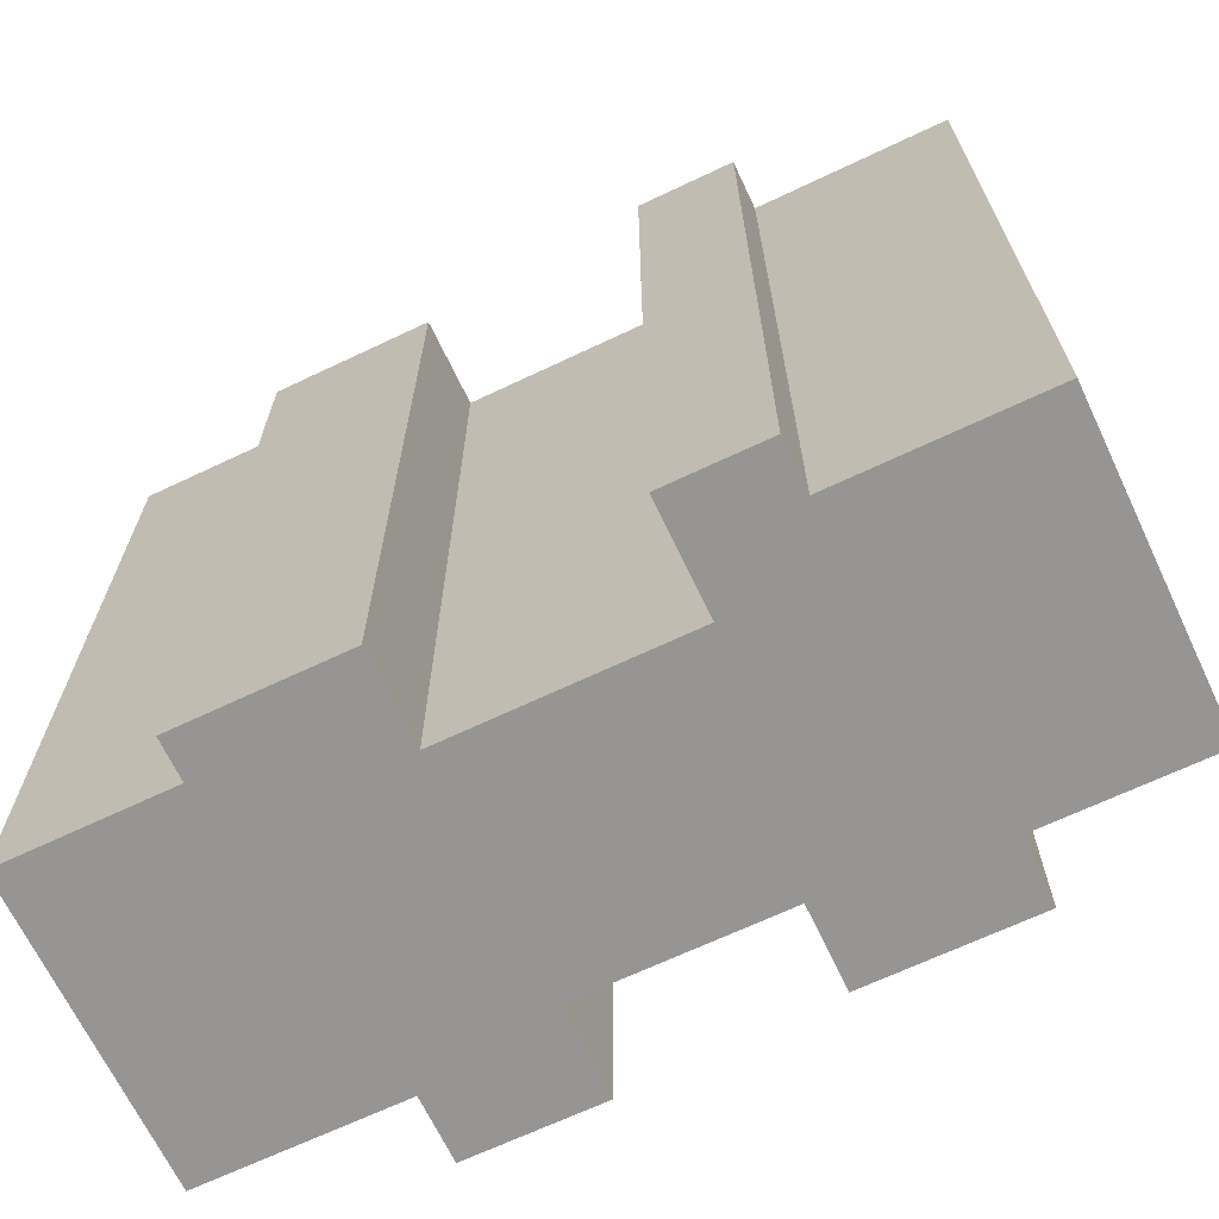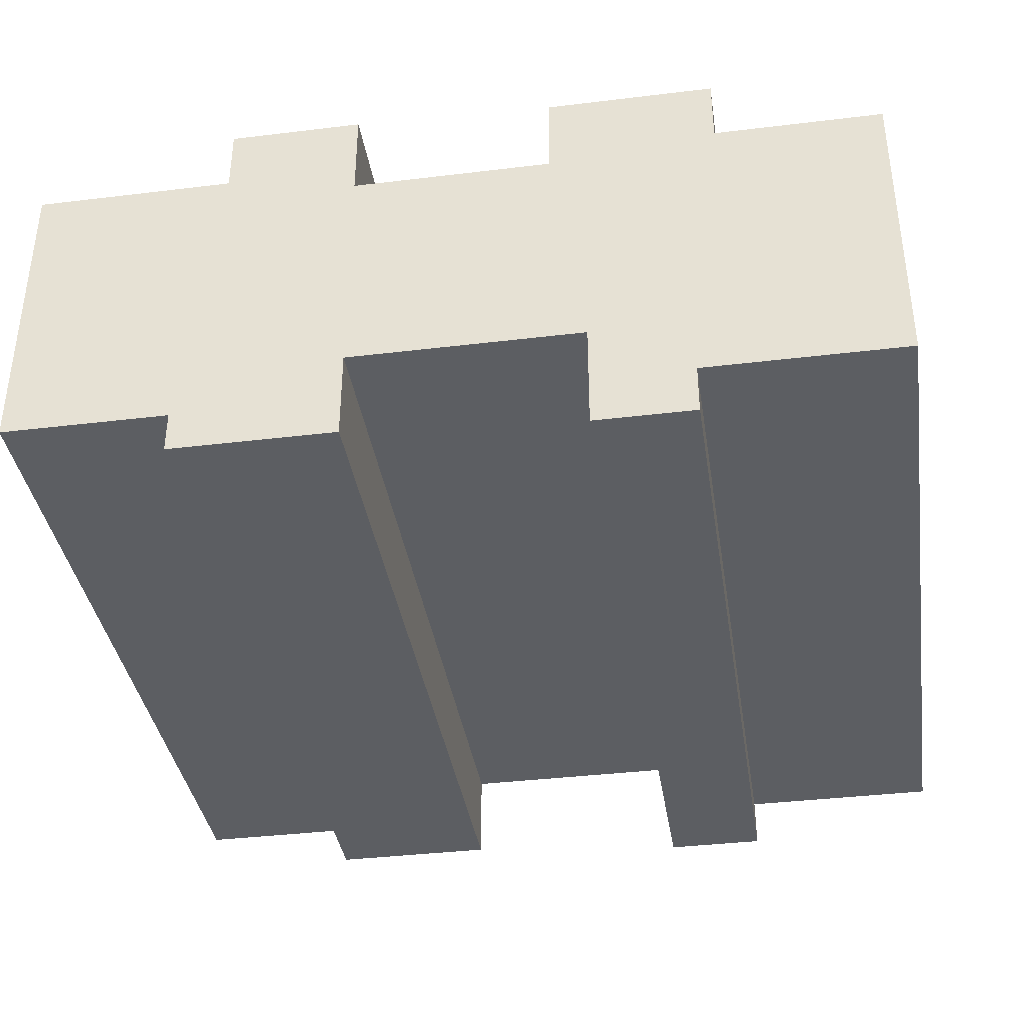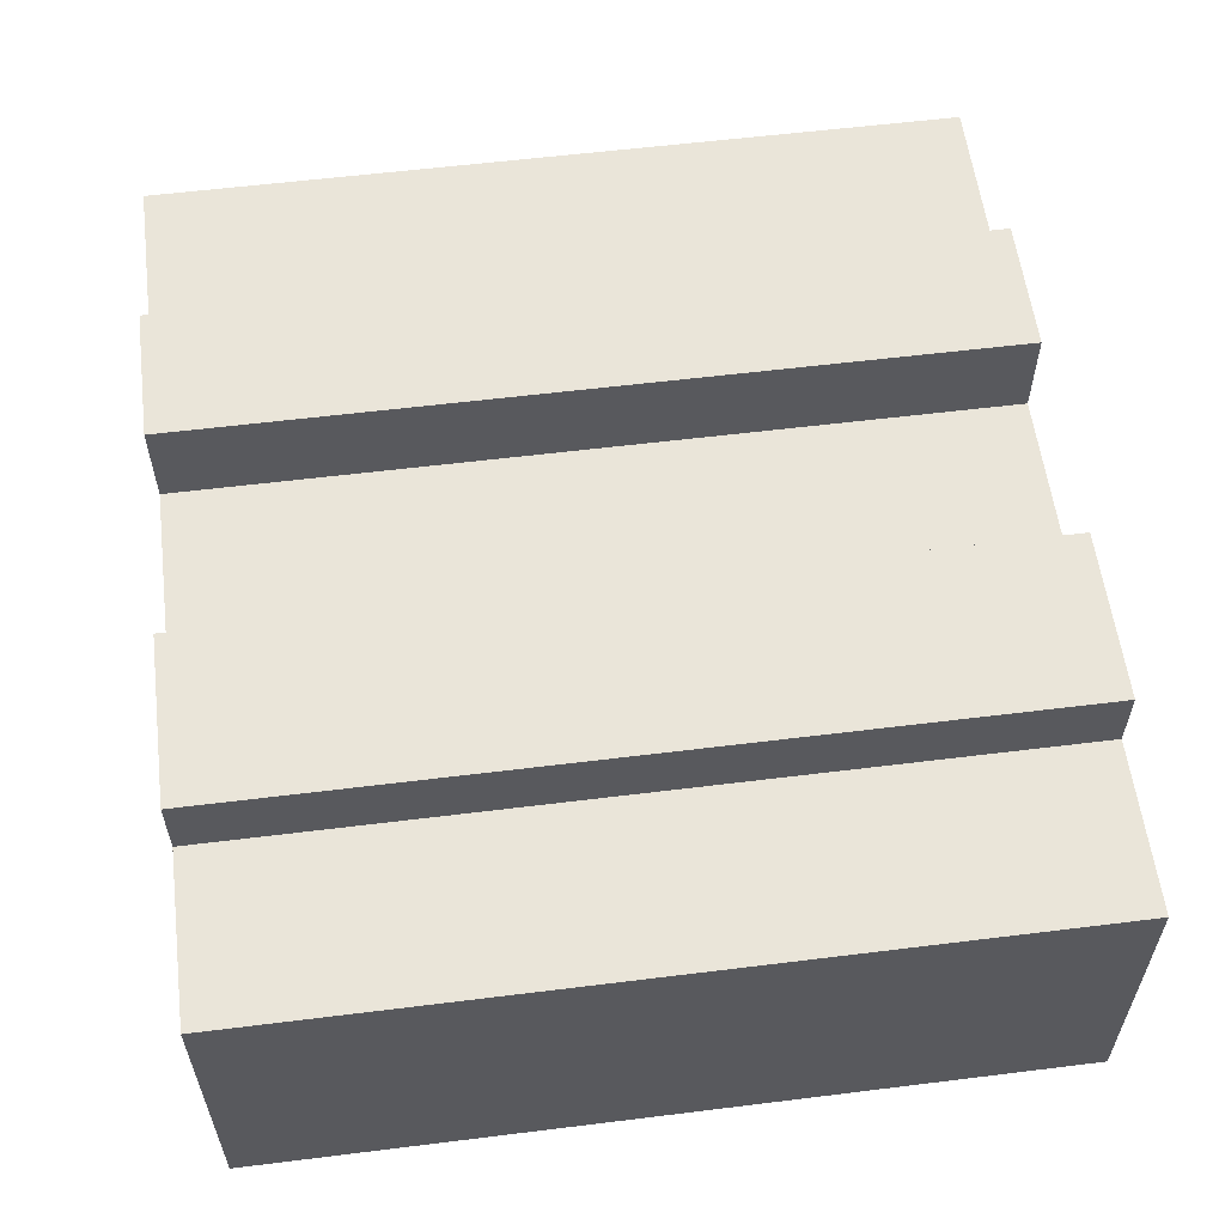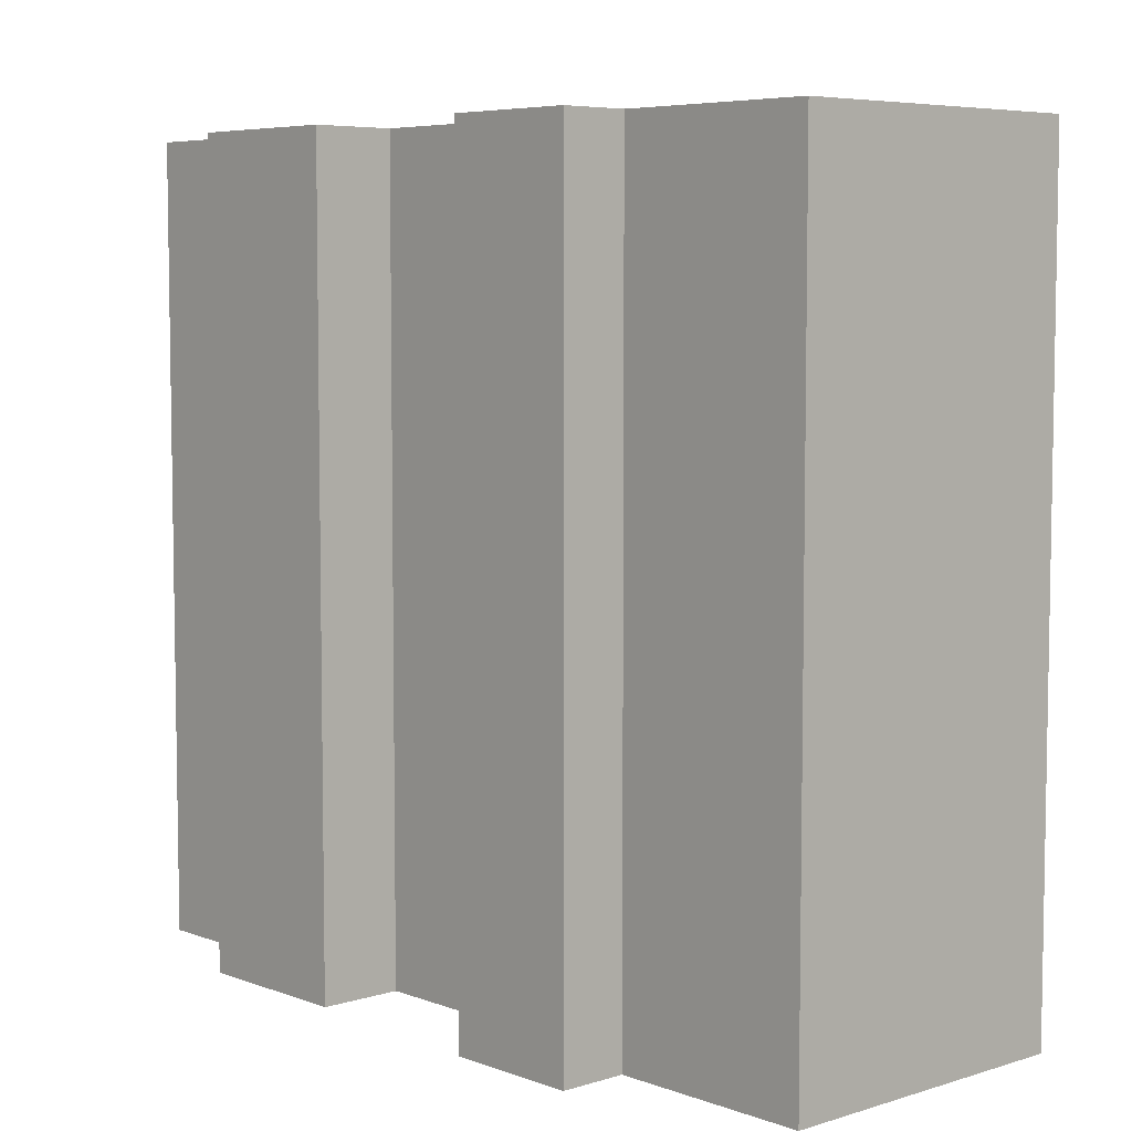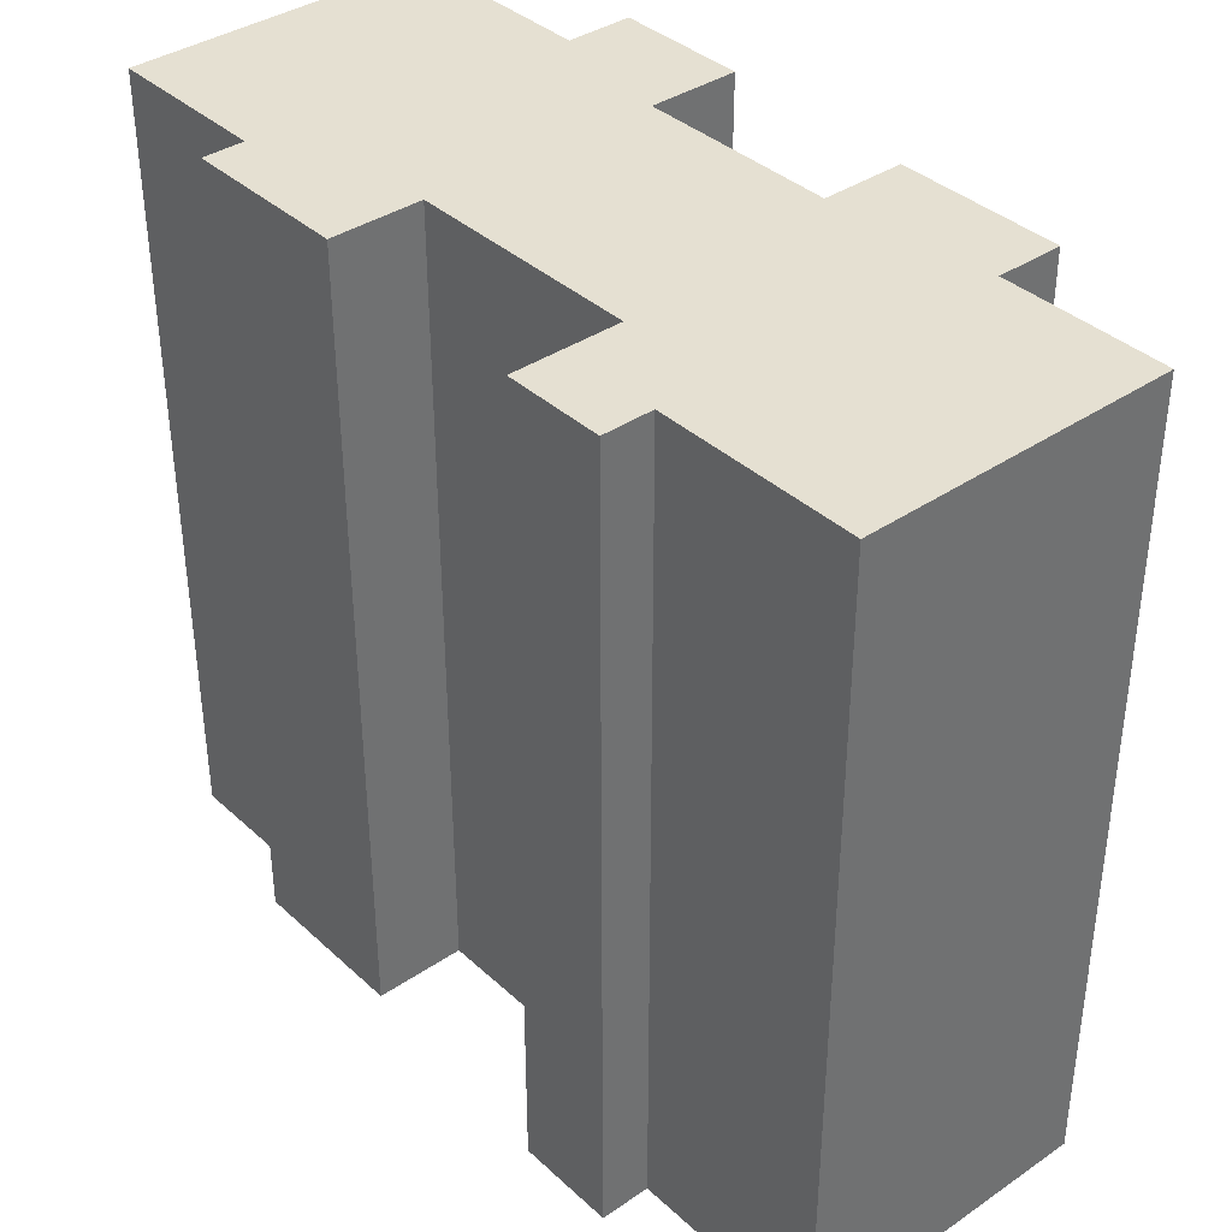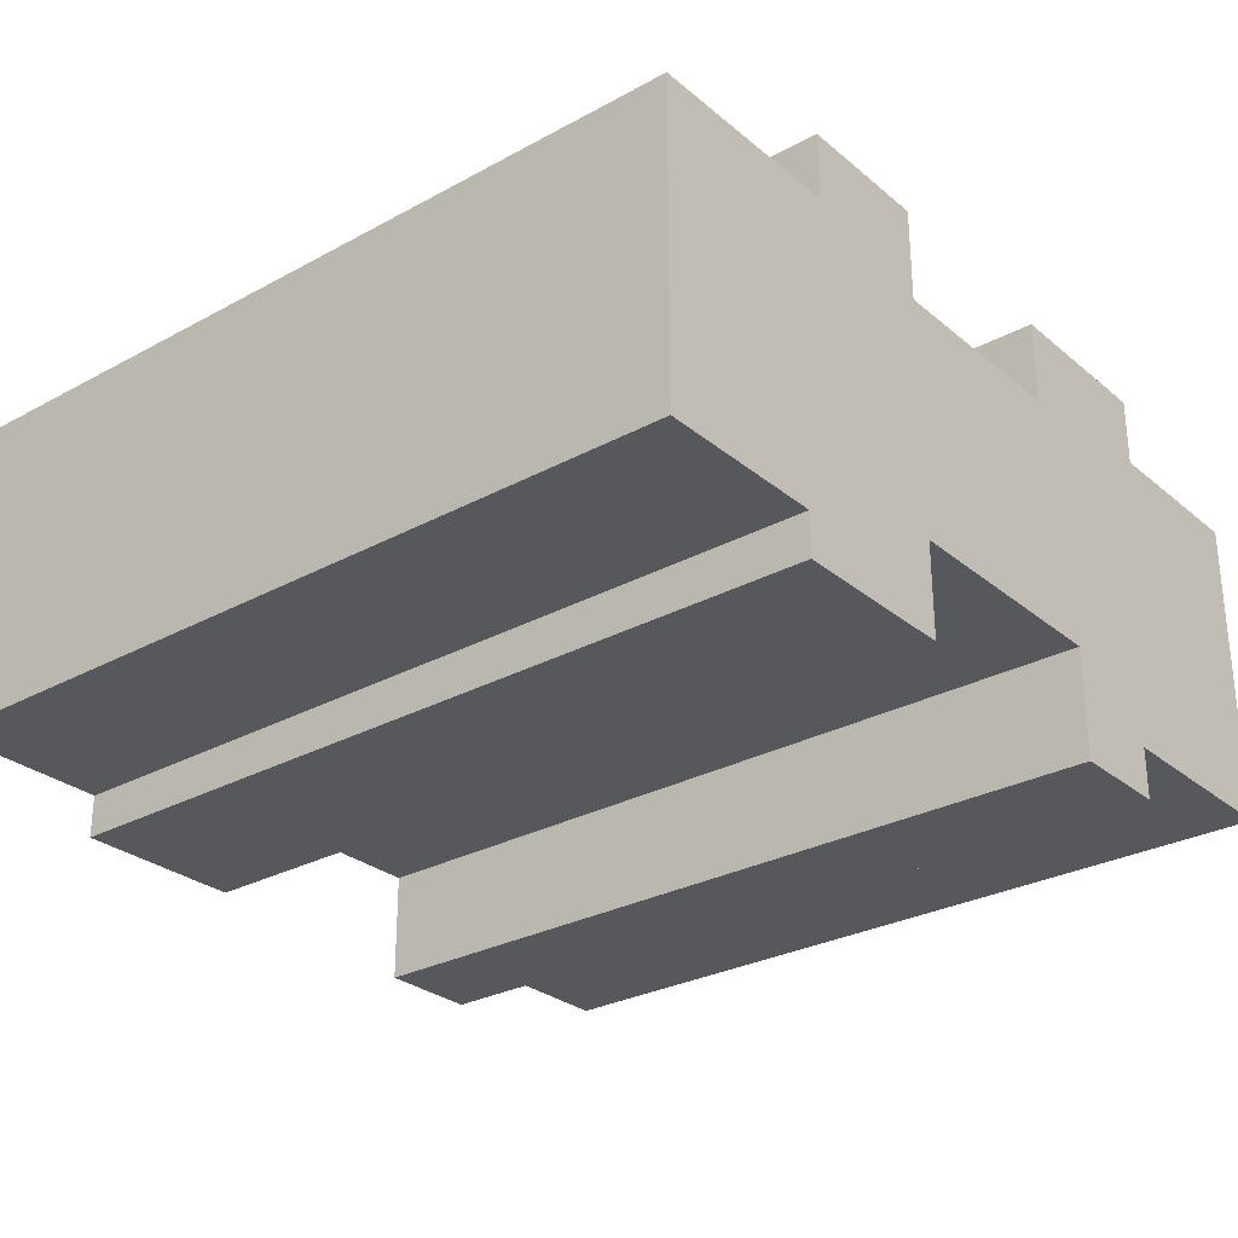
<metadata>
{"format":"obj","ext":"obj","renderer":"f3d","projection":"perspective","resolution":1024,"background":"white","views":[{"elev":-67.6,"azim":-154.6,"up":"+Y"},{"elev":-37.7,"azim":-171.2,"up":"+Z"},{"elev":58.2,"azim":-97.3,"up":"+Z"},{"elev":6.1,"azim":47.5,"up":"+Y"},{"elev":37.7,"azim":-130.9,"up":"+Y"},{"elev":-28.6,"azim":129.2,"up":"+Z"}]}
</metadata>
<code>
v 11 0 4.5
v 11 0 -4.75
v 6 0 -4.75
v 6 0 -6
v 1 0 -6
v 1 0 -3.25
v -6 0 -3.25
v -6 0 -6.5
v -9 0 -6.5
v -9 0 -5
v -15 0 -5
v -15 0 4.25
v -10 0 4.25
v -10 0 6.25
v -5 0 6.25
v -5 0 3.75
v 1 0 3.75
v 1 0 6.5
v 5 0 6.5
v 5 0 4.5
v 11 0 4.5
v 11 24 4.5
v 11 24 -4.75
v 6 24 -4.75
v 6 24 -6
v 1 24 -6
v 1 24 -3.25
v -6 24 -3.25
v -6 24 -6.5
v -9 24 -6.5
v -9 24 -5
v -15 24 -5
v -15 24 4.25
v -10 24 4.25
v -10 24 6.25
v -5 24 6.25
v -5 24 3.75
v 1 24 3.75
v 1 24 6.5
v 5 24 6.5
v 5 24 4.5
v 11 24 4.5
f 22 1 2
f 2 23 22
f 23 2 3
f 3 24 23
f 24 3 4
f 4 25 24
f 25 4 5
f 5 26 25
f 26 5 6
f 6 27 26
f 27 6 7
f 7 28 27
f 28 7 8
f 8 29 28
f 29 8 9
f 9 30 29
f 30 9 10
f 10 31 30
f 31 10 11
f 11 32 31
f 32 11 12
f 12 33 32
f 33 12 13
f 13 34 33
f 34 13 14
f 14 35 34
f 35 14 15
f 15 36 35
f 36 15 16
f 16 37 36
f 37 16 17
f 17 38 37
f 38 17 18
f 18 39 38
f 39 18 19
f 19 40 39
f 40 19 20
f 20 41 40
f 41 20 21
f 21 42 41
f 42 21 1
f 1 22 42
f 20 19 18
f 20 18 17
f 15 14 13
f 16 15 13
f 13 12 11
f 13 11 10
f 10 9 8
f 10 8 7
f 13 10 7
f 16 13 7
f 16 7 6
f 17 16 6
f 20 17 6
f 5 4 3
f 6 5 3
f 20 6 3
f 21 20 3
f 2 1 21 3
f 22 23 24
f 24 25 26
f 24 26 27
f 29 30 31
f 28 29 31
f 32 33 34
f 31 32 34
f 28 31 34
f 34 35 36
f 34 36 37
f 28 34 37
f 27 28 37
f 27 37 38
f 39 40 41
f 38 39 41
f 27 38 41
f 24 27 41
f 41 42 22 24

</code>
